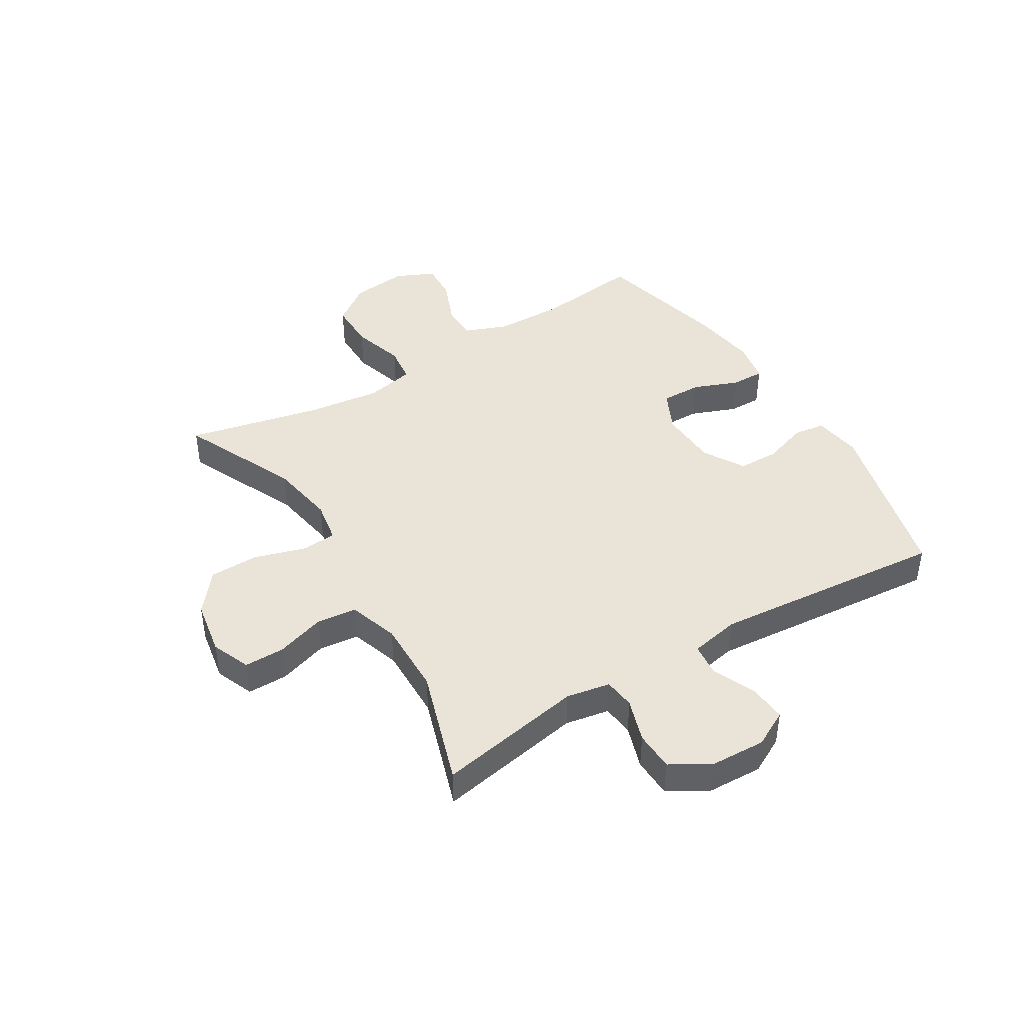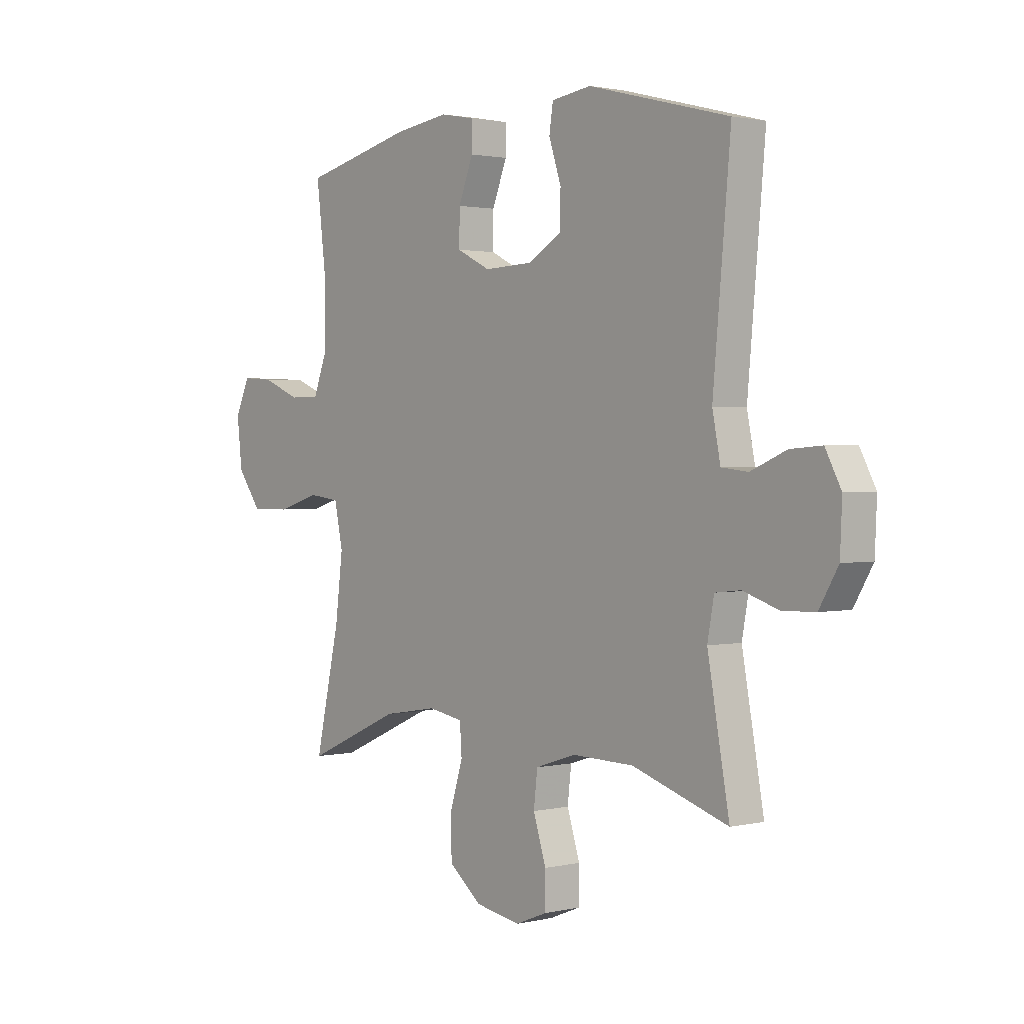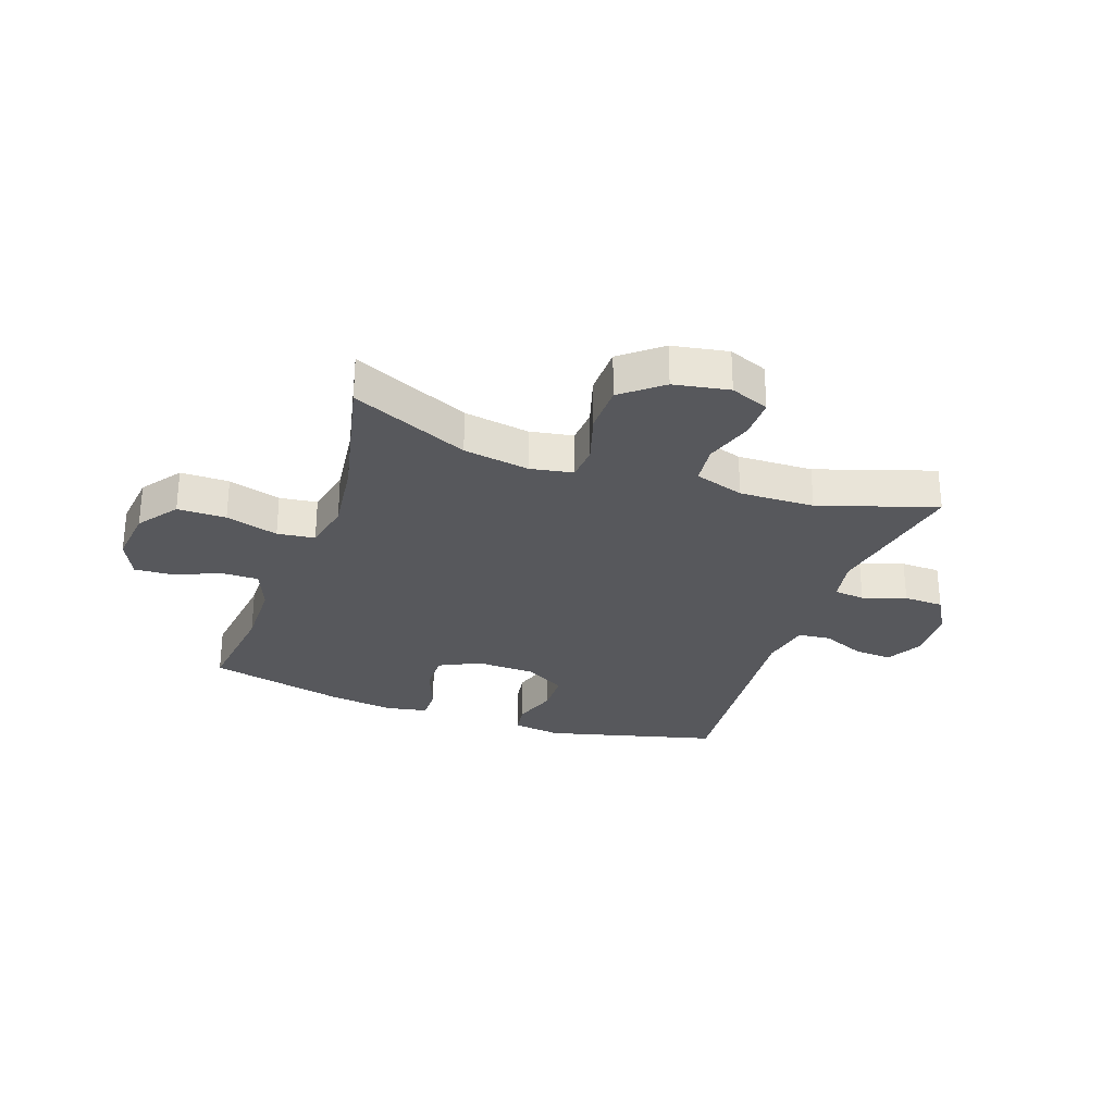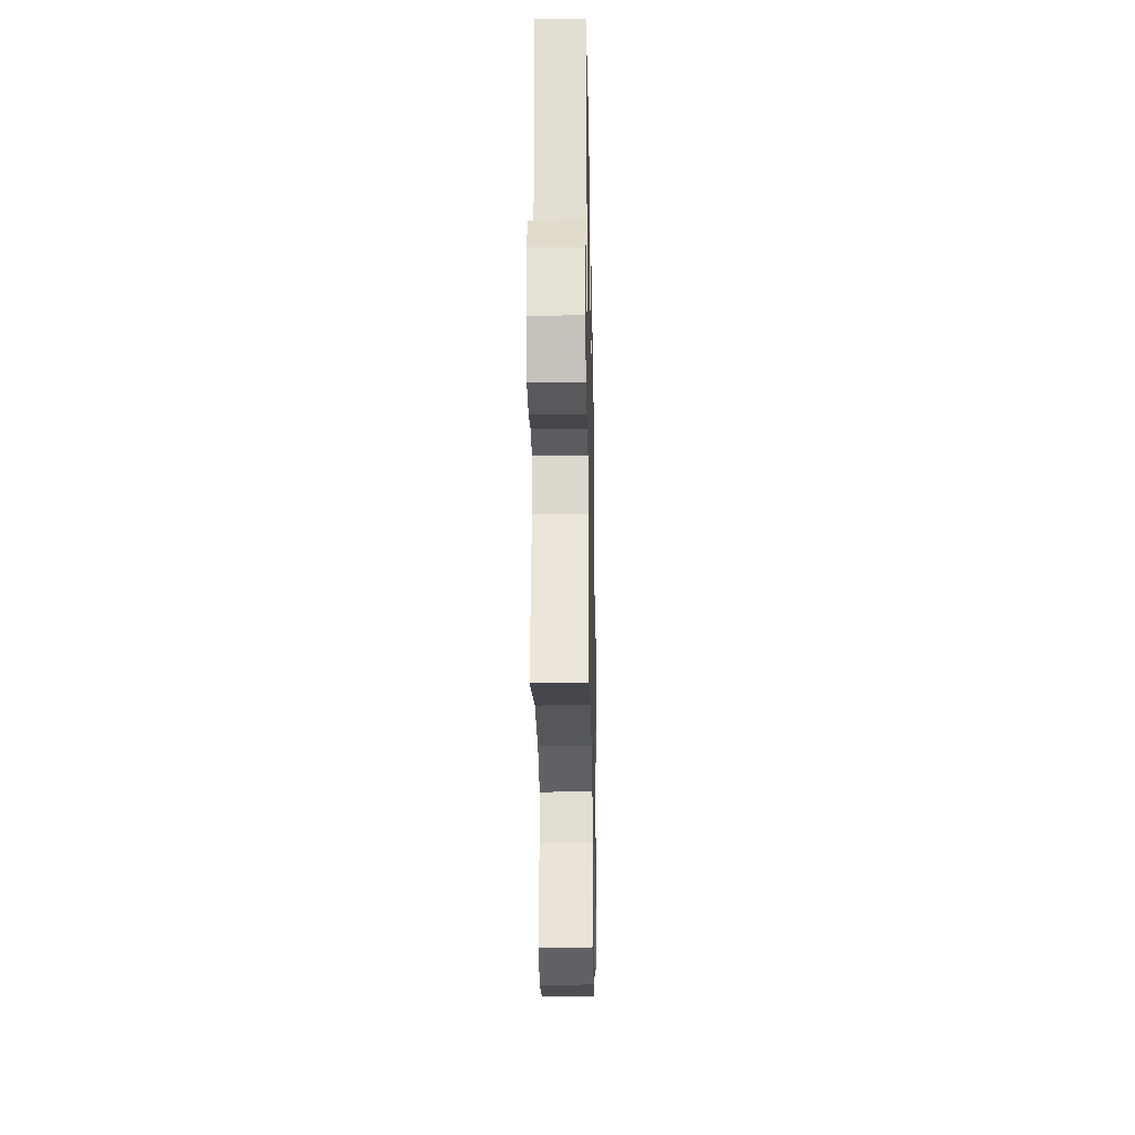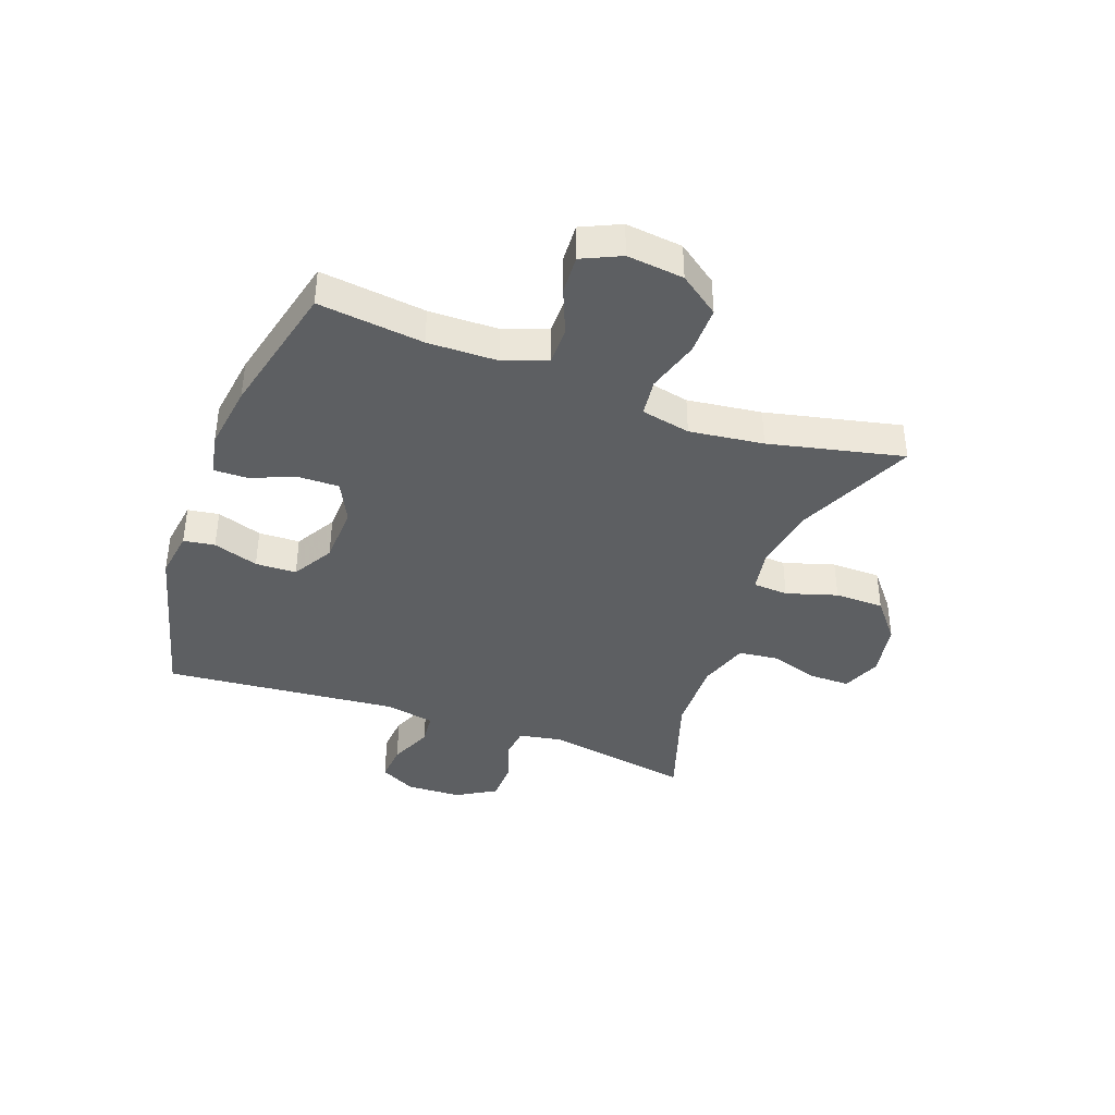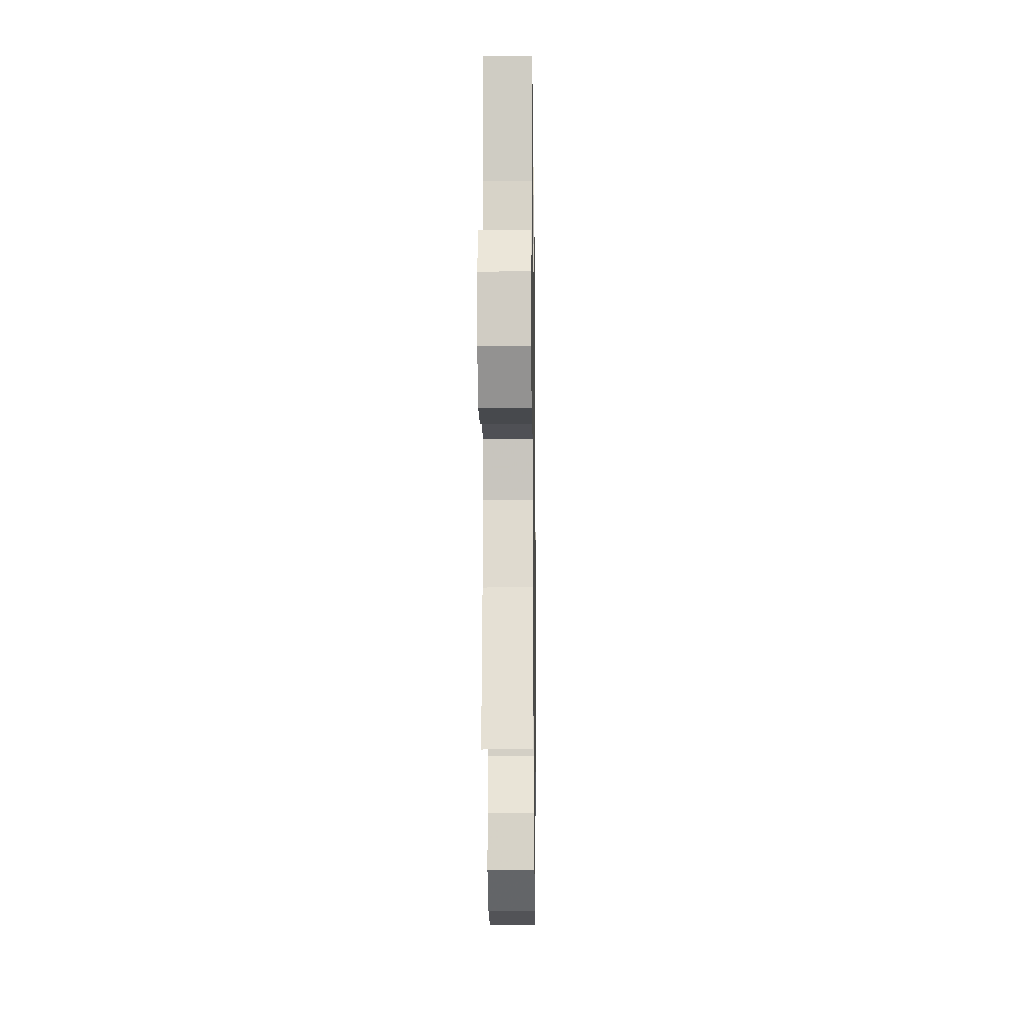
<metadata>
{"format":"obj","ext":"obj","renderer":"f3d","projection":"perspective","resolution":1024,"background":"white","views":[{"elev":43.2,"azim":-121.5,"up":"+Y"},{"elev":1.6,"azim":-130.0,"up":"+Z"},{"elev":-28.6,"azim":160.6,"up":"+Y"},{"elev":-28.2,"azim":-88.9,"up":"+Z"},{"elev":-39.6,"azim":69.9,"up":"+Y"},{"elev":-12.4,"azim":90.8,"up":"+Z"}]}
</metadata>
<code>
v -0.5 0.07 -0.5
v -0.454 0.07 -0.246
v -0.468 0.07 -0.17
v -0.522 0.07 -0.164
v -0.597 0.07 -0.189
v -0.666 0.07 -0.187
v -0.706 0.07 -0.119
v -0.71 0.07 -0.024
v -0.677 0.07 0.039
v -0.611 0.07 0.034
v -0.536 0.07 0.002
v -0.48 0.07 0.008
v -0.463 0.07 0.094
v -0.5 0.07 0.5
v -0.202 0.07 0.577
v -0.118 0.07 0.565
v -0.11 0.07 0.511
v -0.136 0.07 0.433
v -0.134 0.07 0.362
v -0.063 0.07 0.321
v 0.039 0.07 0.317
v 0.11 0.07 0.352
v 0.109 0.07 0.422
v 0.078 0.07 0.501
v 0.077 0.07 0.558
v 0.15 0.07 0.572
v 0.265 0.07 0.556
v 0.5 0.07 0.5
v 0.478 0.07 0.318
v 0.48 0.07 0.198
v 0.509 0.07 0.123
v 0.573 0.07 0.123
v 0.653 0.07 0.156
v 0.72 0.07 0.16
v 0.751 0.07 0.093
v 0.74 0.07 -0.005
v 0.69 0.07 -0.074
v 0.606 0.07 -0.074
v 0.515 0.07 -0.047
v 0.45 0.07 -0.055
v 0.432 0.07 -0.14
v 0.448 0.07 -0.268
v 0.5 0.07 -0.5
v 0.297 0.07 -0.409
v 0.183 0.07 -0.39
v 0.109 0.07 -0.403
v 0.105 0.07 -0.464
v 0.132 0.07 -0.552
v 0.131 0.07 -0.637
v 0.062 0.07 -0.693
v -0.034 0.07 -0.71
v -0.101 0.07 -0.683
v -0.101 0.07 -0.613
v -0.074 0.07 -0.528
v -0.082 0.07 -0.459
v -0.168 0.07 -0.431
v -0.298 0.07 -0.434
v -0.5 0 -0.5
v -0.454 0 -0.246
v -0.468 0 -0.17
v -0.522 0 -0.164
v -0.597 0 -0.189
v -0.666 0 -0.187
v -0.706 0 -0.119
v -0.71 0 -0.024
v -0.677 0 0.039
v -0.611 0 0.034
v -0.536 0 0.002
v -0.48 0 0.008
v -0.463 0 0.094
v -0.5 0 0.5
v -0.202 0 0.577
v -0.118 0 0.565
v -0.11 0 0.511
v -0.136 0 0.433
v -0.134 0 0.362
v -0.063 0 0.321
v 0.039 0 0.317
v 0.11 0 0.352
v 0.109 0 0.422
v 0.078 0 0.501
v 0.077 0 0.558
v 0.15 0 0.572
v 0.265 0 0.556
v 0.5 0 0.5
v 0.478 0 0.318
v 0.48 0 0.198
v 0.509 0 0.123
v 0.573 0 0.123
v 0.653 0 0.156
v 0.72 0 0.16
v 0.751 0 0.093
v 0.74 0 -0.005
v 0.69 0 -0.074
v 0.606 0 -0.074
v 0.515 0 -0.047
v 0.45 0 -0.055
v 0.432 0 -0.14
v 0.448 0 -0.268
v 0.5 0 -0.5
v 0.297 0 -0.409
v 0.183 0 -0.39
v 0.109 0 -0.403
v 0.105 0 -0.464
v 0.132 0 -0.552
v 0.131 0 -0.637
v 0.062 0 -0.693
v -0.034 0 -0.71
v -0.101 0 -0.683
v -0.101 0 -0.613
v -0.074 0 -0.528
v -0.082 0 -0.459
v -0.168 0 -0.431
v -0.298 0 -0.434
f 51 52 53 54
f 51 54 55
f 50 51 55
f 47 48 49 50
f 46 47 50 55
f 42 43 44
f 41 42 44 45
f 40 41 45 46
f 36 37 38 39
f 36 39 40
f 35 36 40
f 32 33 34 35
f 31 32 35 40
f 30 31 40 46
f 26 27 28 29
f 23 24 25 26
f 22 23 26 29
f 21 22 29 30
f 15 16 17 18
f 13 14 15 18
f 12 13 18 19
f 8 9 10 11
f 8 11 12
f 7 8 12
f 4 5 6 7
f 3 4 7 12
f 2 3 12 19
f 57 1 2 19
f 30 46 55 56
f 20 21 30 56
f 19 20 56 57
f 111 110 109 108
f 112 111 108
f 112 108 107
f 107 106 105 104
f 112 107 104 103
f 101 100 99
f 102 101 99 98
f 103 102 98 97
f 96 95 94 93
f 97 96 93
f 97 93 92
f 92 91 90 89
f 97 92 89 88
f 103 97 88 87
f 86 85 84 83
f 83 82 81 80
f 86 83 80 79
f 87 86 79 78
f 75 74 73 72
f 75 72 71 70
f 76 75 70 69
f 68 67 66 65
f 69 68 65
f 69 65 64
f 64 63 62 61
f 69 64 61 60
f 76 69 60 59
f 76 59 58 114
f 113 112 103 87
f 113 87 78 77
f 114 113 77 76
f 1 58 59 2
f 2 59 60 3
f 3 60 61 4
f 4 61 62 5
f 5 62 63 6
f 6 63 64 7
f 7 64 65 8
f 8 65 66 9
f 9 66 67 10
f 10 67 68 11
f 11 68 69 12
f 12 69 70 13
f 13 70 71 14
f 14 71 72 15
f 15 72 73 16
f 16 73 74 17
f 17 74 75 18
f 18 75 76 19
f 19 76 77 20
f 20 77 78 21
f 21 78 79 22
f 22 79 80 23
f 23 80 81 24
f 24 81 82 25
f 25 82 83 26
f 26 83 84 27
f 27 84 85 28
f 28 85 86 29
f 29 86 87 30
f 30 87 88 31
f 31 88 89 32
f 32 89 90 33
f 33 90 91 34
f 34 91 92 35
f 35 92 93 36
f 36 93 94 37
f 37 94 95 38
f 38 95 96 39
f 39 96 97 40
f 40 97 98 41
f 41 98 99 42
f 42 99 100 43
f 43 100 101 44
f 44 101 102 45
f 45 102 103 46
f 46 103 104 47
f 47 104 105 48
f 48 105 106 49
f 49 106 107 50
f 50 107 108 51
f 51 108 109 52
f 52 109 110 53
f 53 110 111 54
f 54 111 112 55
f 55 112 113 56
f 56 113 114 57
f 57 114 58 1

</code>
